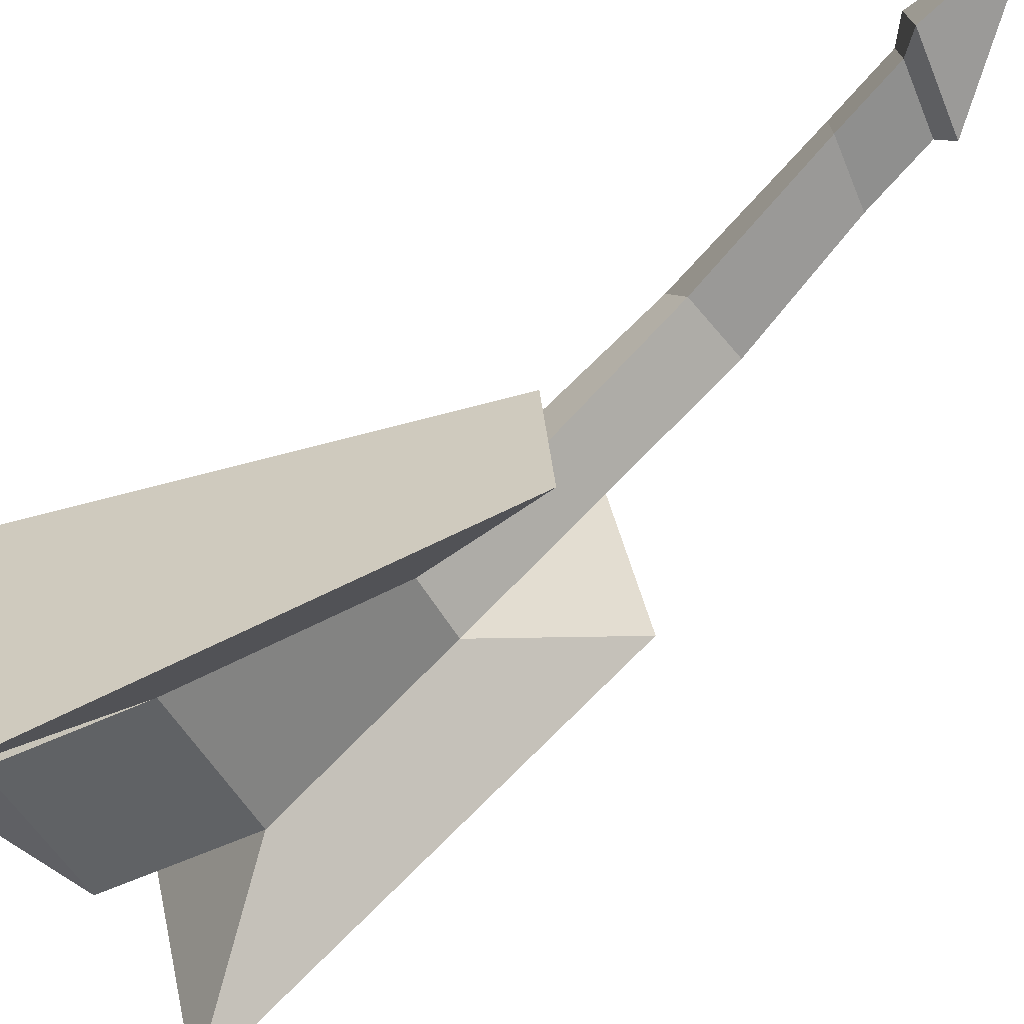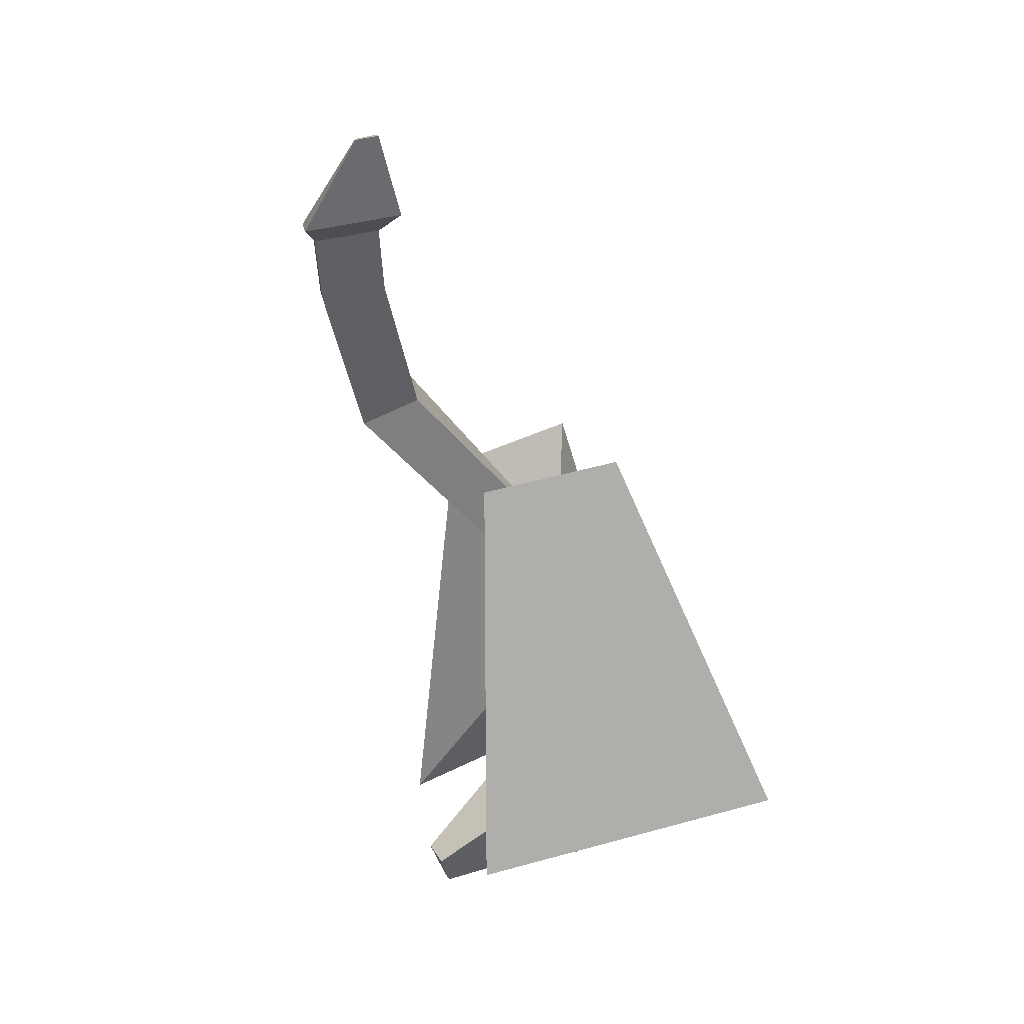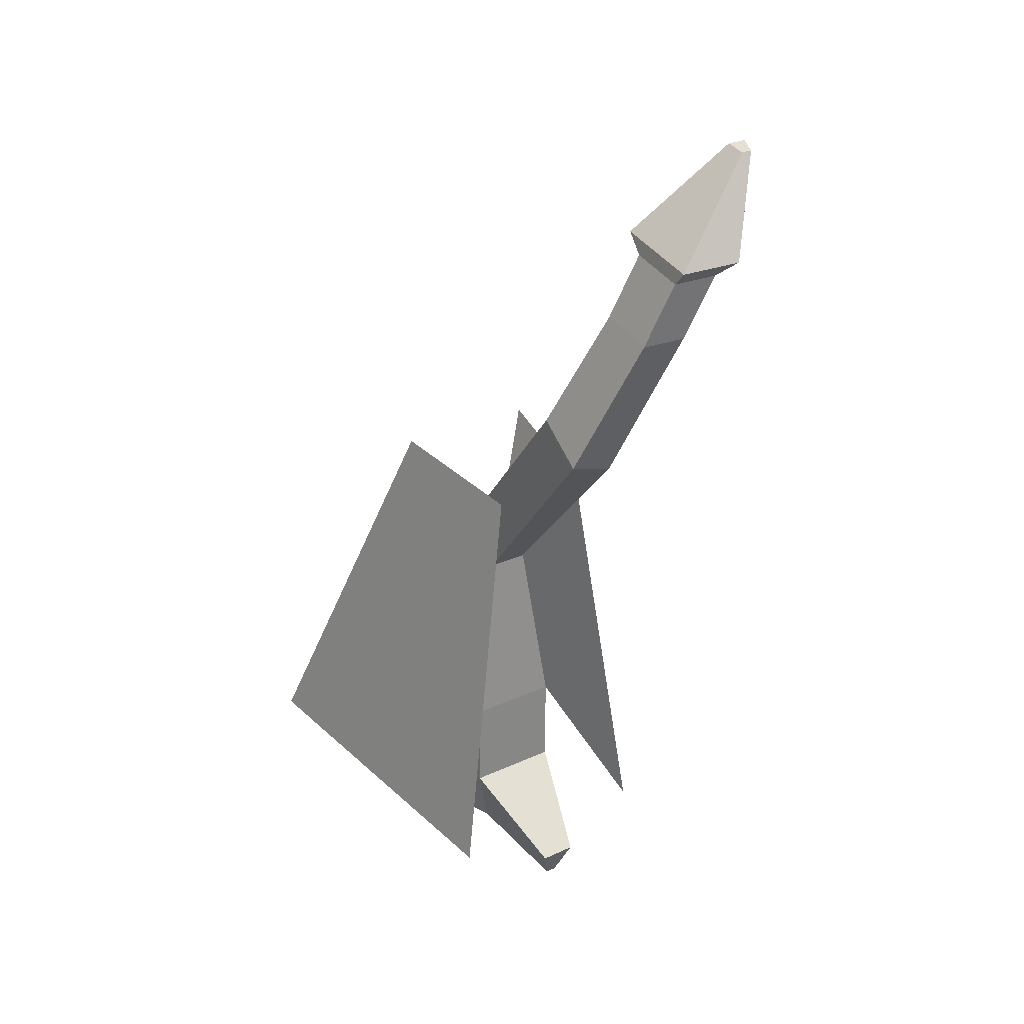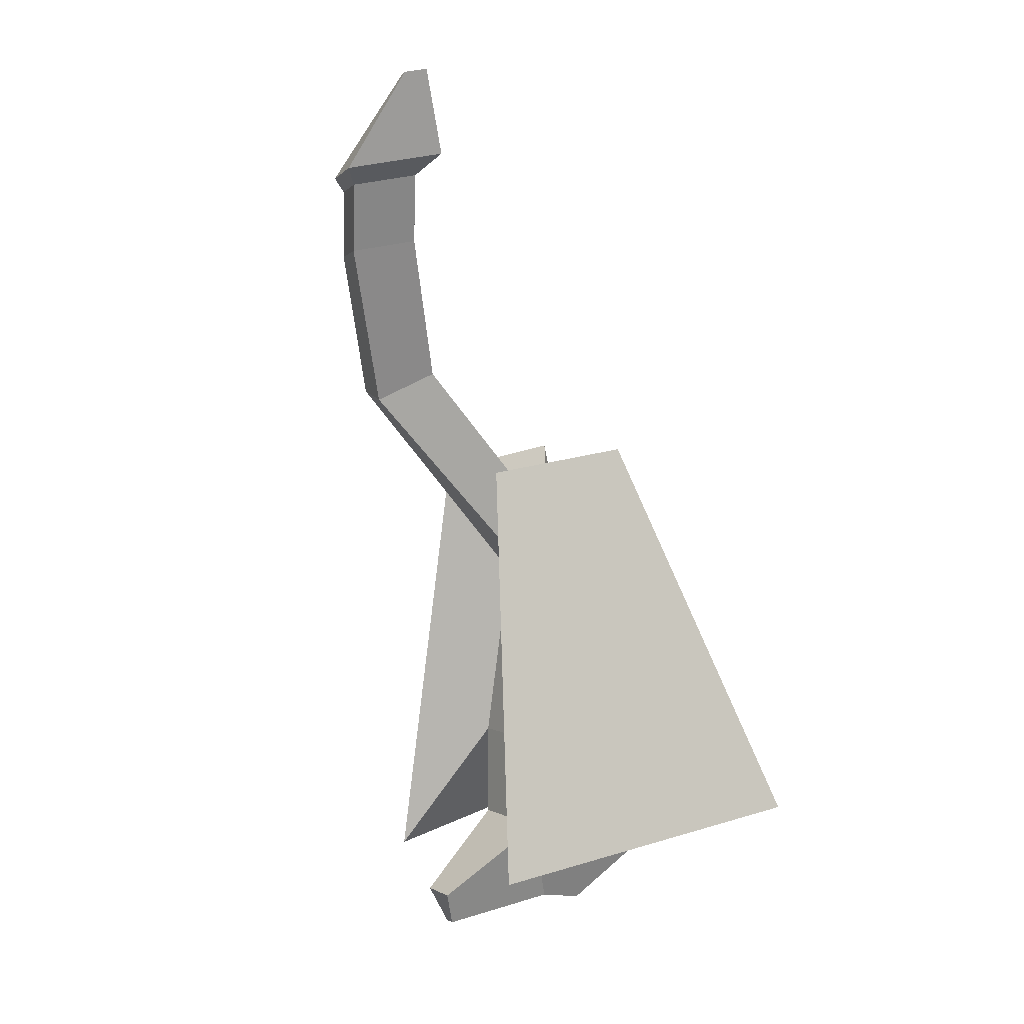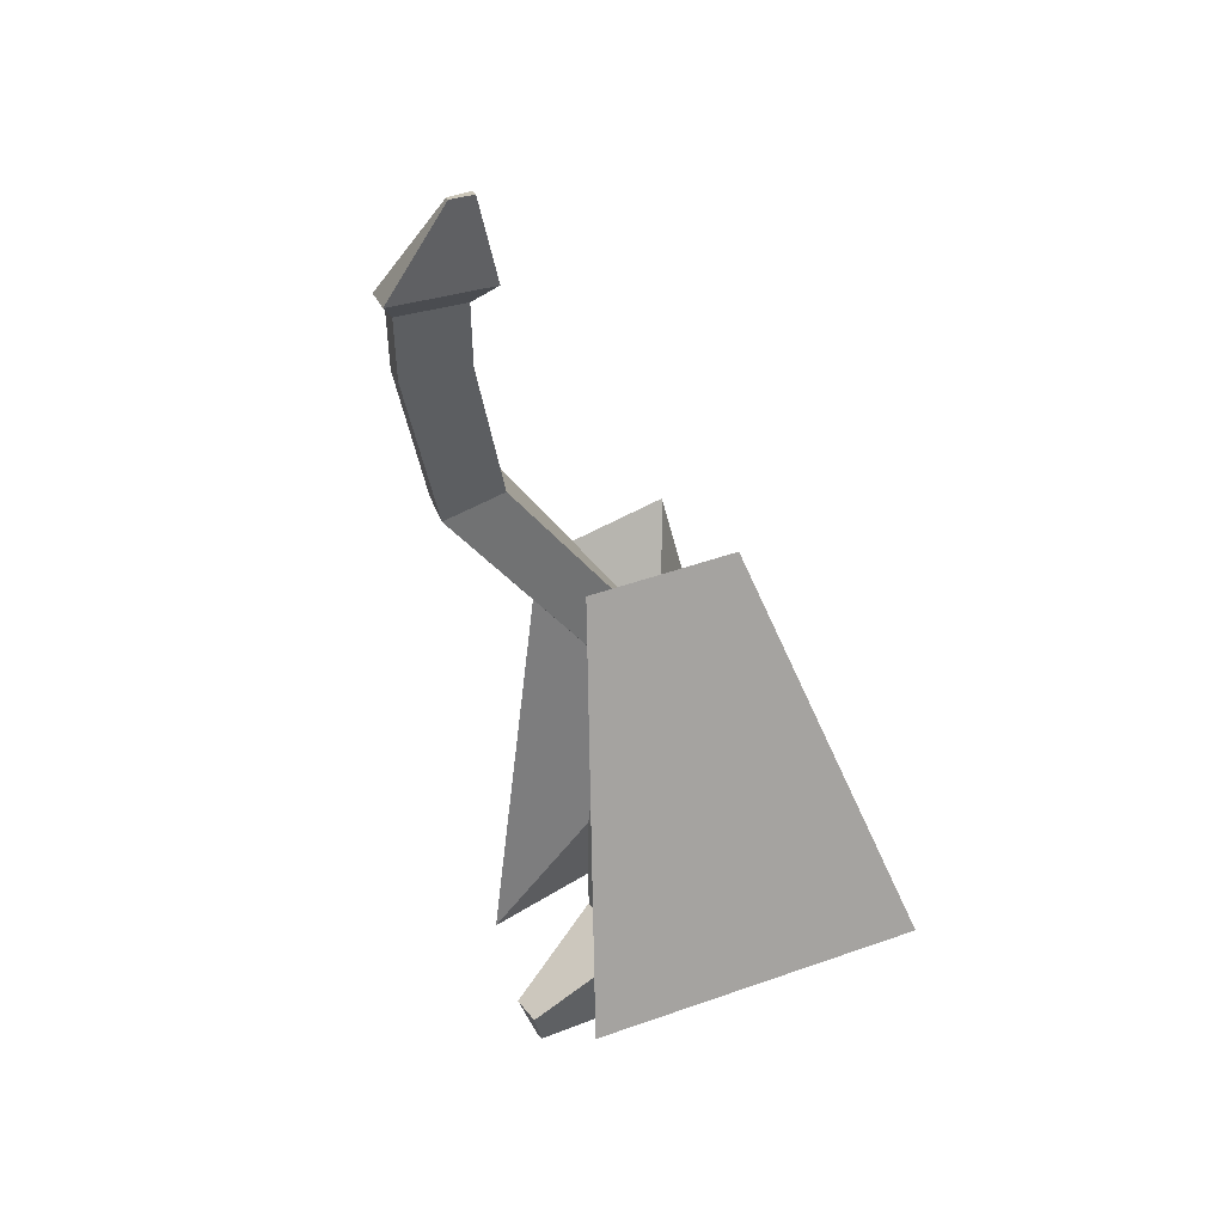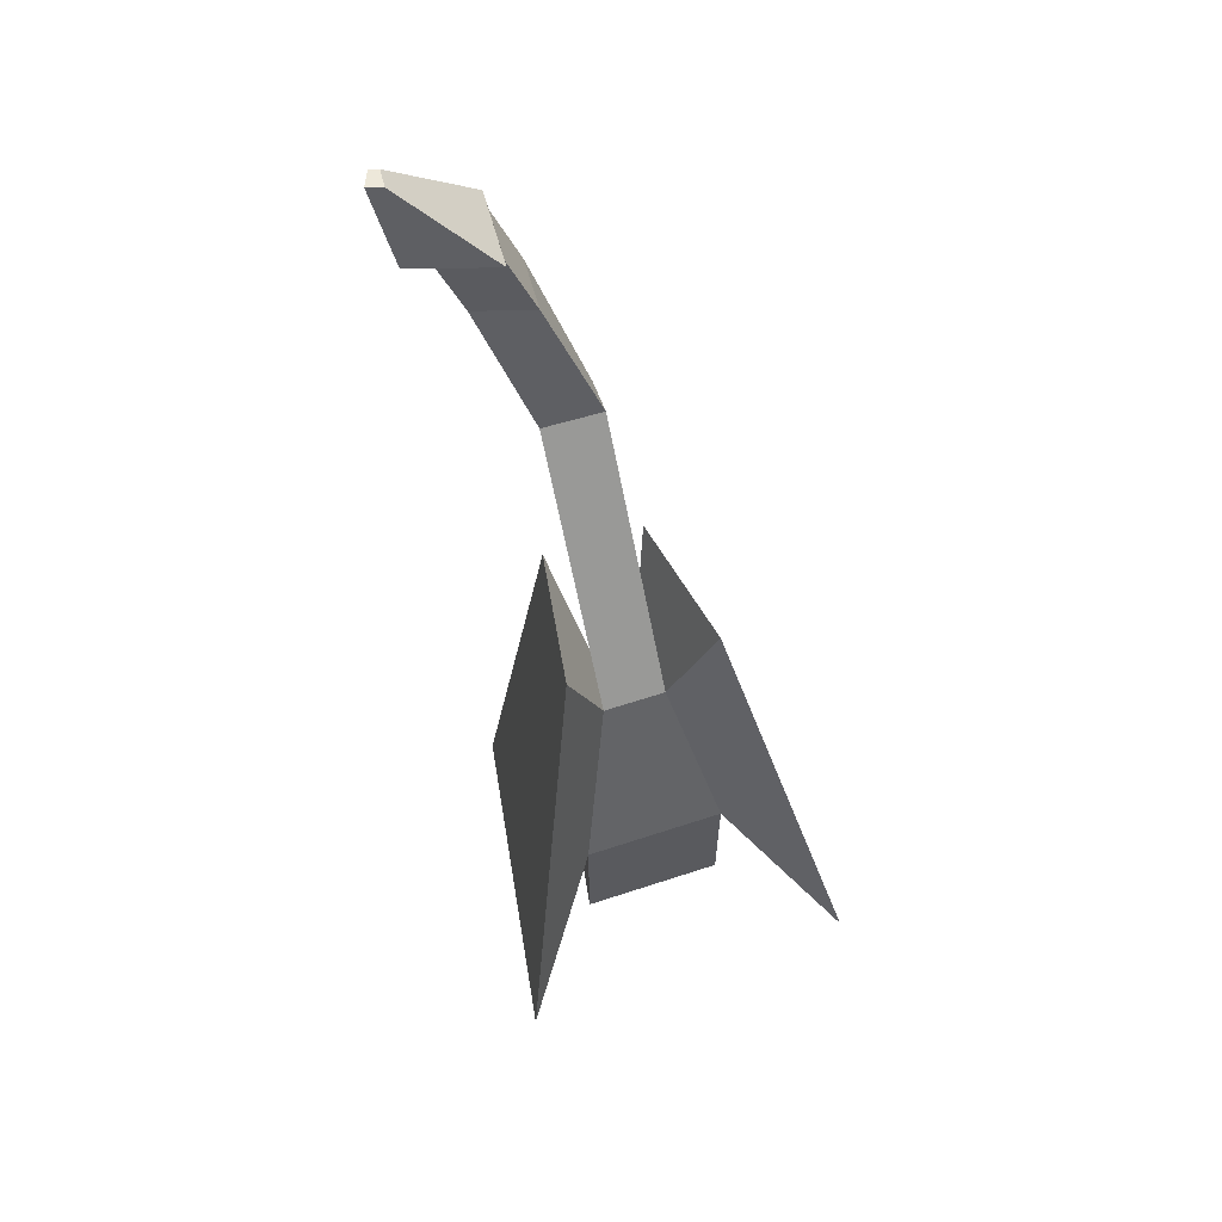
<metadata>
{"format":"obj","ext":"obj","renderer":"f3d","projection":"perspective","resolution":1024,"background":"white","views":[{"elev":-50.5,"azim":-62.1,"up":"+Y"},{"elev":20.9,"azim":-112.3,"up":"+Z"},{"elev":28.6,"azim":145.8,"up":"+Z"},{"elev":4.0,"azim":-123.1,"up":"+Z"},{"elev":25.1,"azim":-117.9,"up":"+Z"},{"elev":62.1,"azim":-18.5,"up":"+Z"}]}
</metadata>
<code>
o Cube
v 0.6782 1 -0.6782
v 1 -1 -1
v 0.6782 1 0.6782
v 1 -1 1
v -0.6782 1 -0.6782
v -1 -1 -1
v -0.6782 1 0.6782
v -1 -1 1
v 0.2878 -0.09809 -2.064
v -0.2878 -0.09809 -2.064
v 0.1952 0.4776 -1.972
v -0.1952 0.4776 -1.972
v -0.2648 2.36 -1.686
v 0.2648 2.36 -1.686
v -0.07621 2.156 -2.191
v 0.07621 2.156 -2.191
v -0.4415 -0.03068 3.463
v -0.2994 0.8523 3.321
v 0.2994 0.8523 3.321
v 0.4415 -0.03068 3.463
v -2.348 -2.625 -0.5036
v -1.592 2.071 -1.259
v 1.592 2.071 -1.259
v 2.348 -2.625 -0.5036
v -1.037 -0.3489 5.279
v -0.703 1.724 4.946
v 0.703 1.724 4.946
v 1.037 -0.3489 5.279
v -0.3973 2.677 6.463
v -0.05053 3.417 6.074
v 0.5282 3.326 6.198
v 0.4562 2.542 6.645
v -1.038 3.364 8.404
v -0.6974 4.189 8.249
v -0.1185 4.044 8.2
v -0.1846 3.15 8.331
v -2.009 3.719 10.73
v -1.892 4.002 10.68
v -1.761 3.969 10.67
v -1.783 3.663 10.71
v -1.393 3.548 9.317
v -1.052 4.372 9.163
v -0.4735 4.227 9.114
v -0.5396 3.334 9.245
v -1.797 3.35 9.597
v -1.289 4.578 9.367
v -0.4931 4.378 9.3
v -0.5915 3.048 9.495
f 1 5 7 3
f 7 8 21 22
f 8 7 5 6
f 6 2 4 8
f 2 1 3 4
f 6 5 12 10
f 10 12 11 9
f 2 6 10 9
f 12 5 13 15
f 1 2 9 11
f 13 14 16 15
f 5 1 14 13
f 1 11 16 14
f 11 12 15 16
f 20 19 31 32
f 8 4 20 17
f 3 7 18 19
f 19 20 28 27
f 22 21 25 26
f 24 23 27 28
f 20 4 24 28
f 8 17 25 21
f 17 18 26 25
f 4 3 23 24
f 3 19 27 23
f 18 7 22 26
f 31 30 34 35
f 19 18 30 31
f 18 17 29 30
f 17 20 32 29
f 35 34 42 43
f 30 29 33 34
f 29 32 36 33
f 32 31 35 36
f 40 39 38 37
f 34 33 41 42
f 33 36 44 41
f 36 35 43 44
f 45 46 42 41
f 47 48 44 43
f 46 47 43 42
f 48 45 41 44
f 37 38 46 45
f 39 40 48 47
f 38 39 47 46
f 40 37 45 48

</code>
